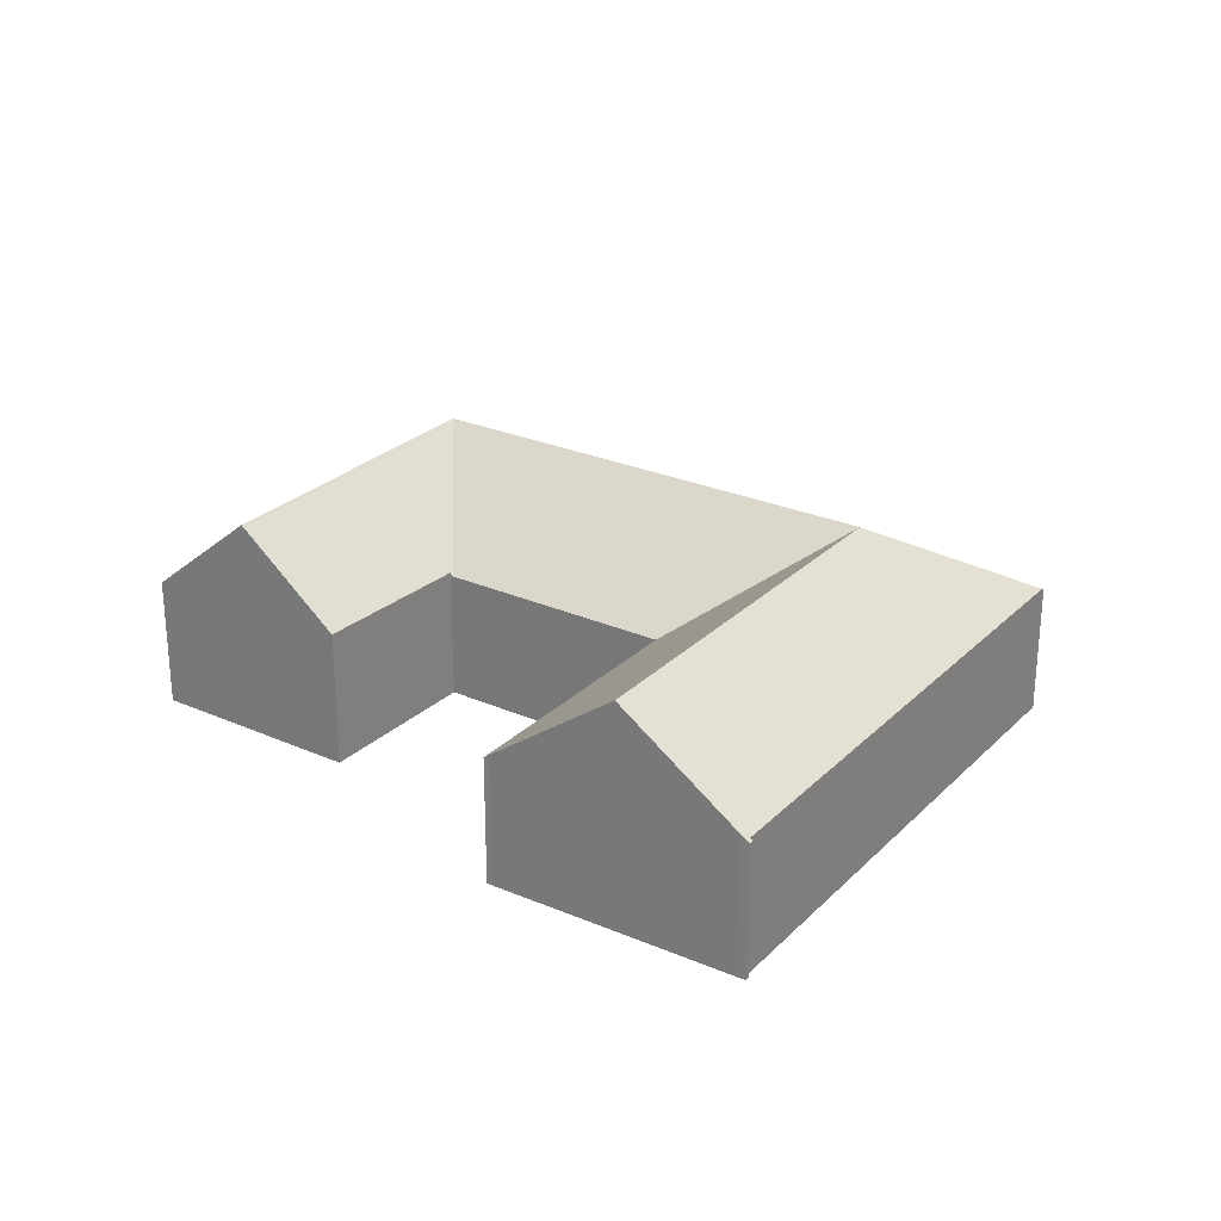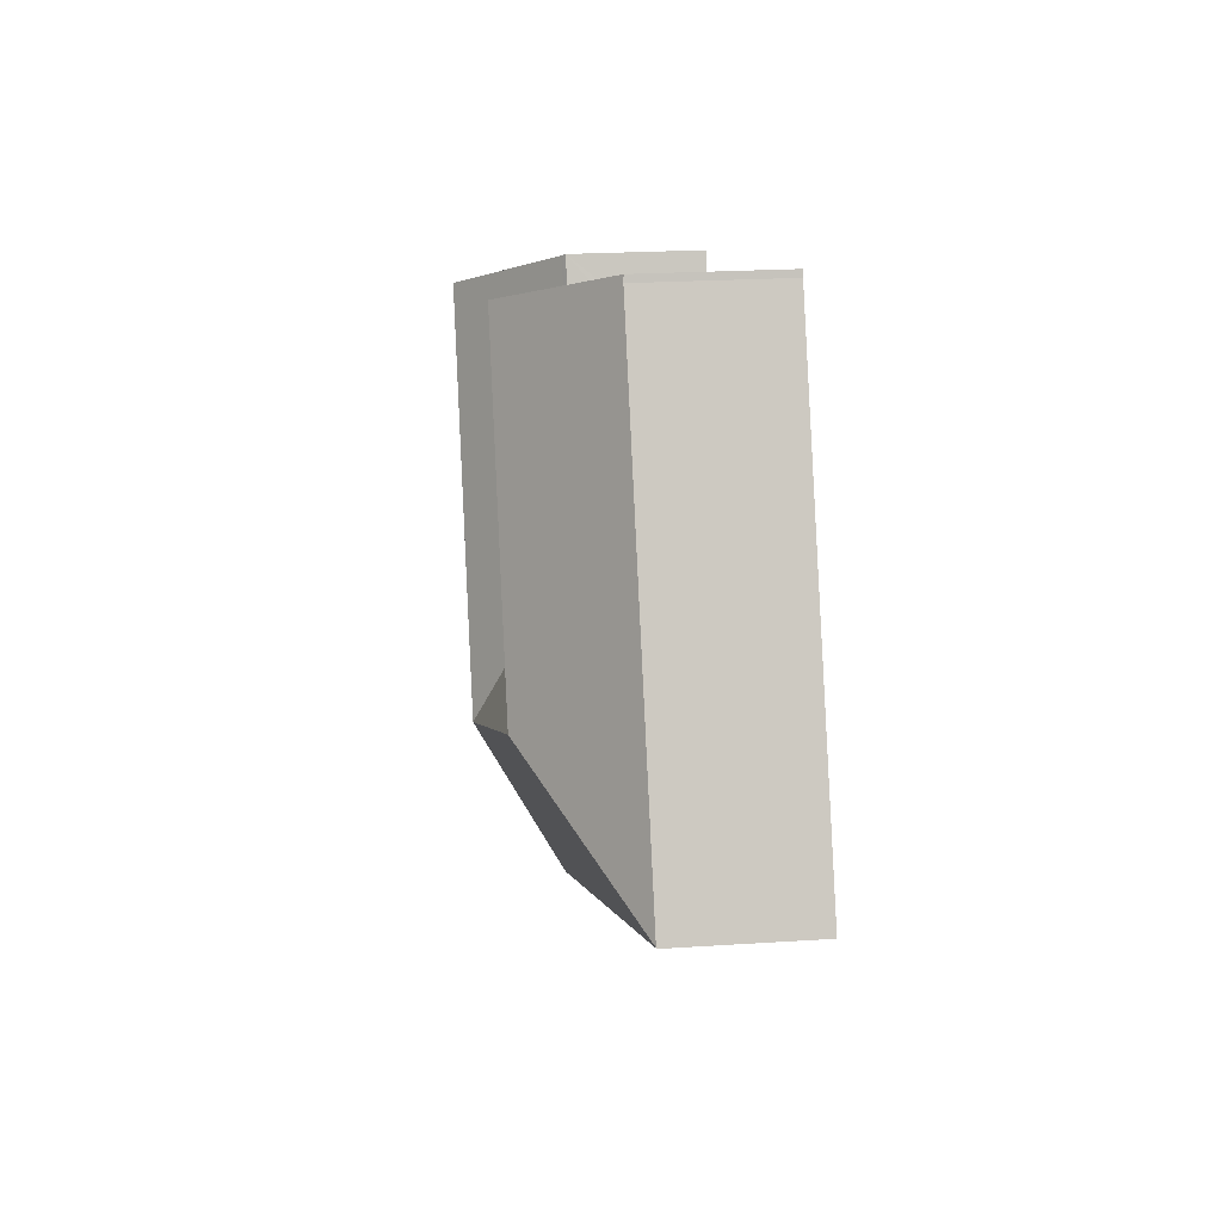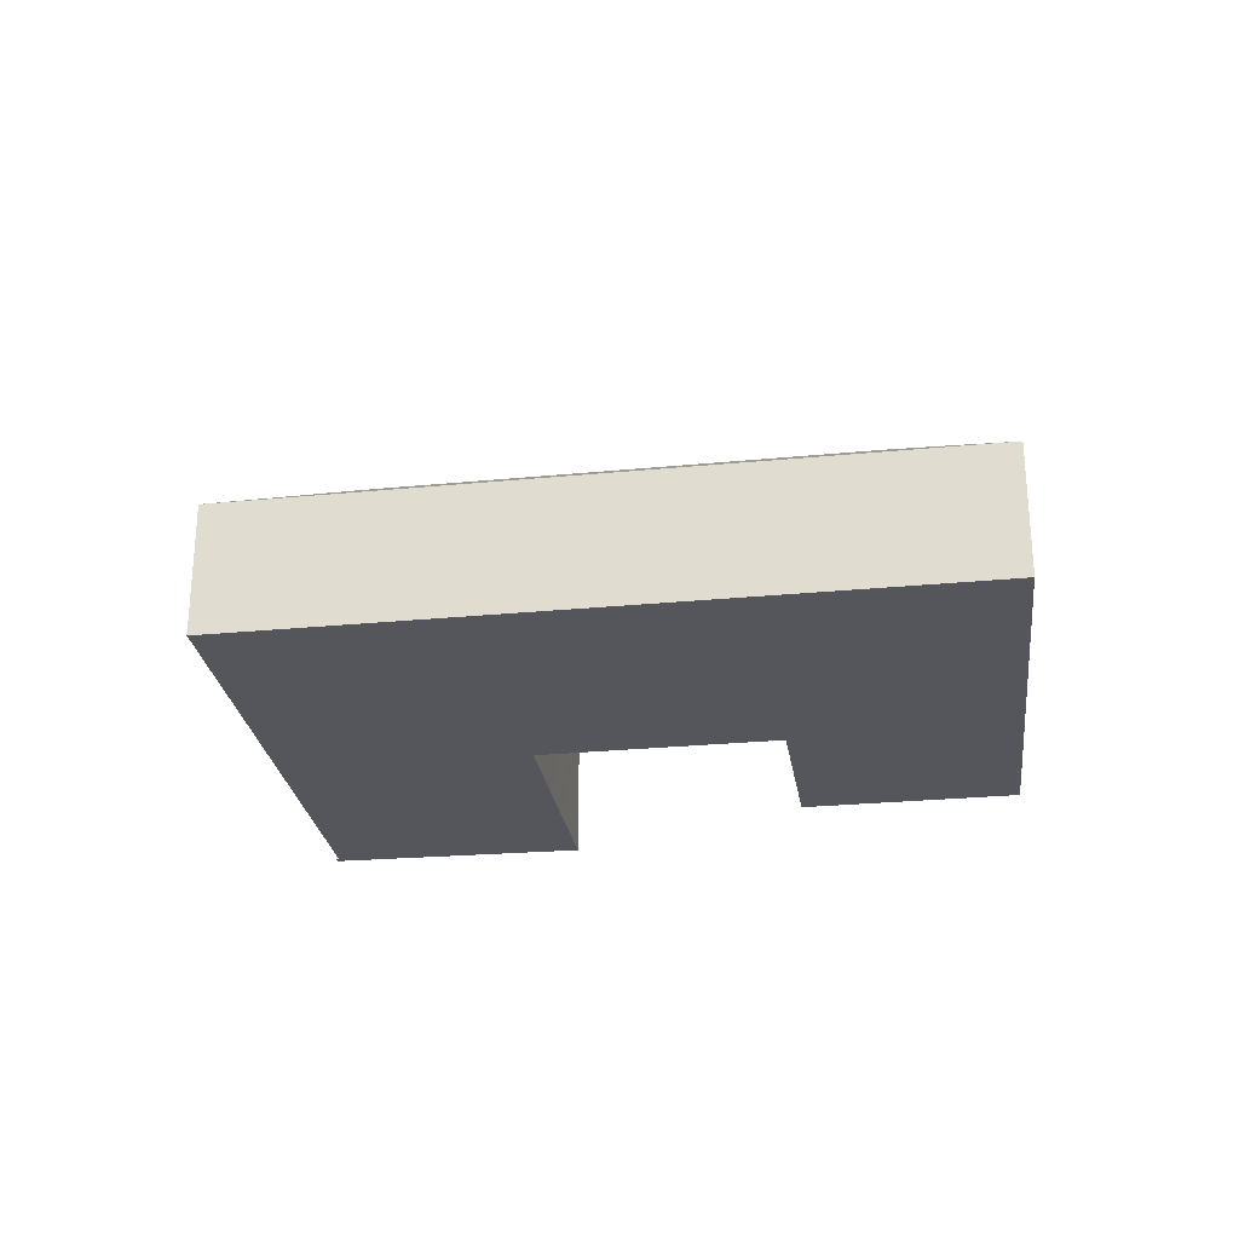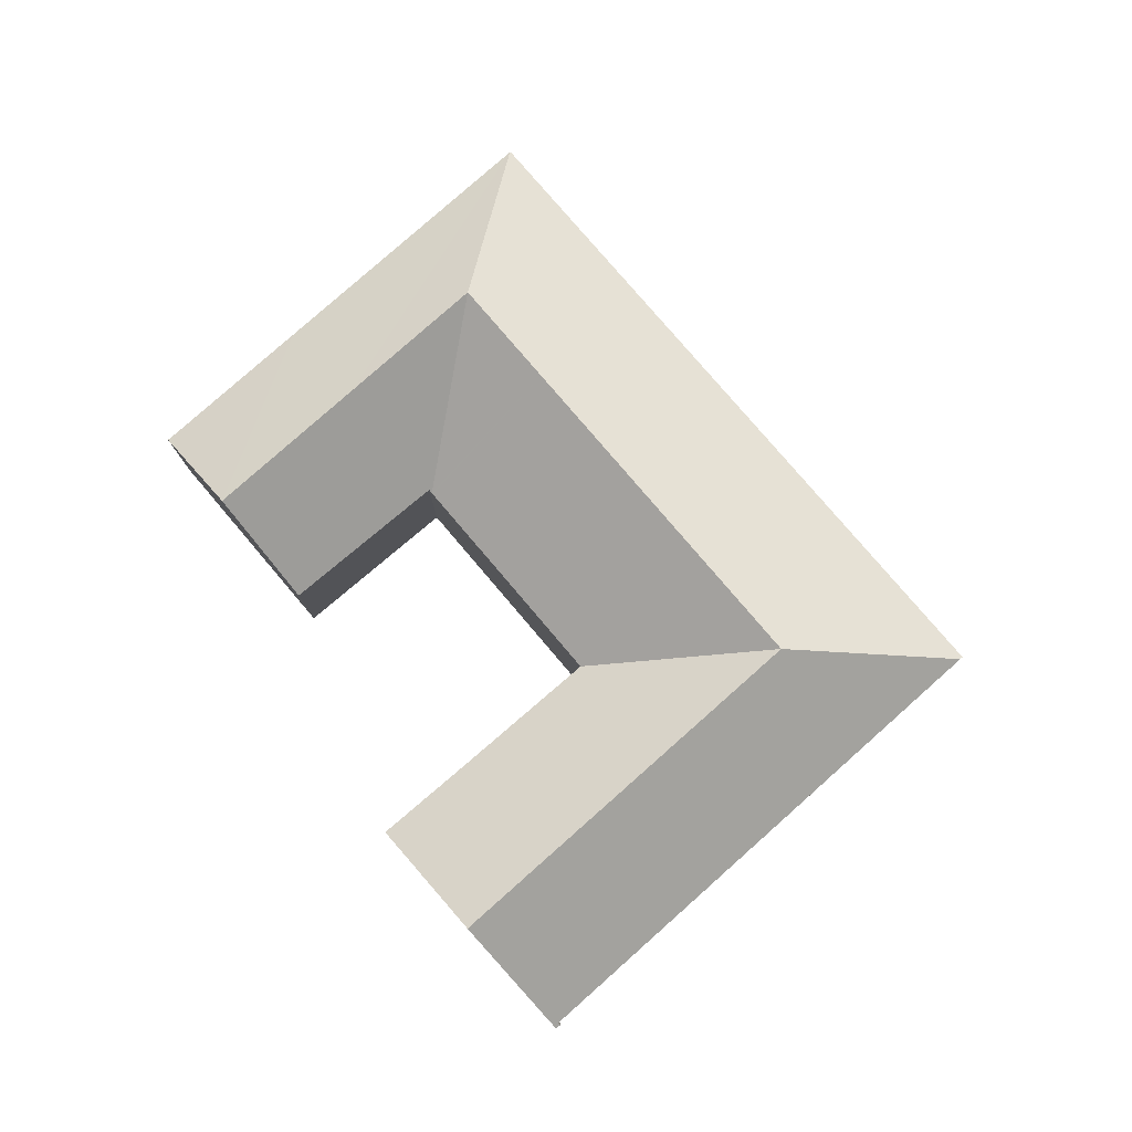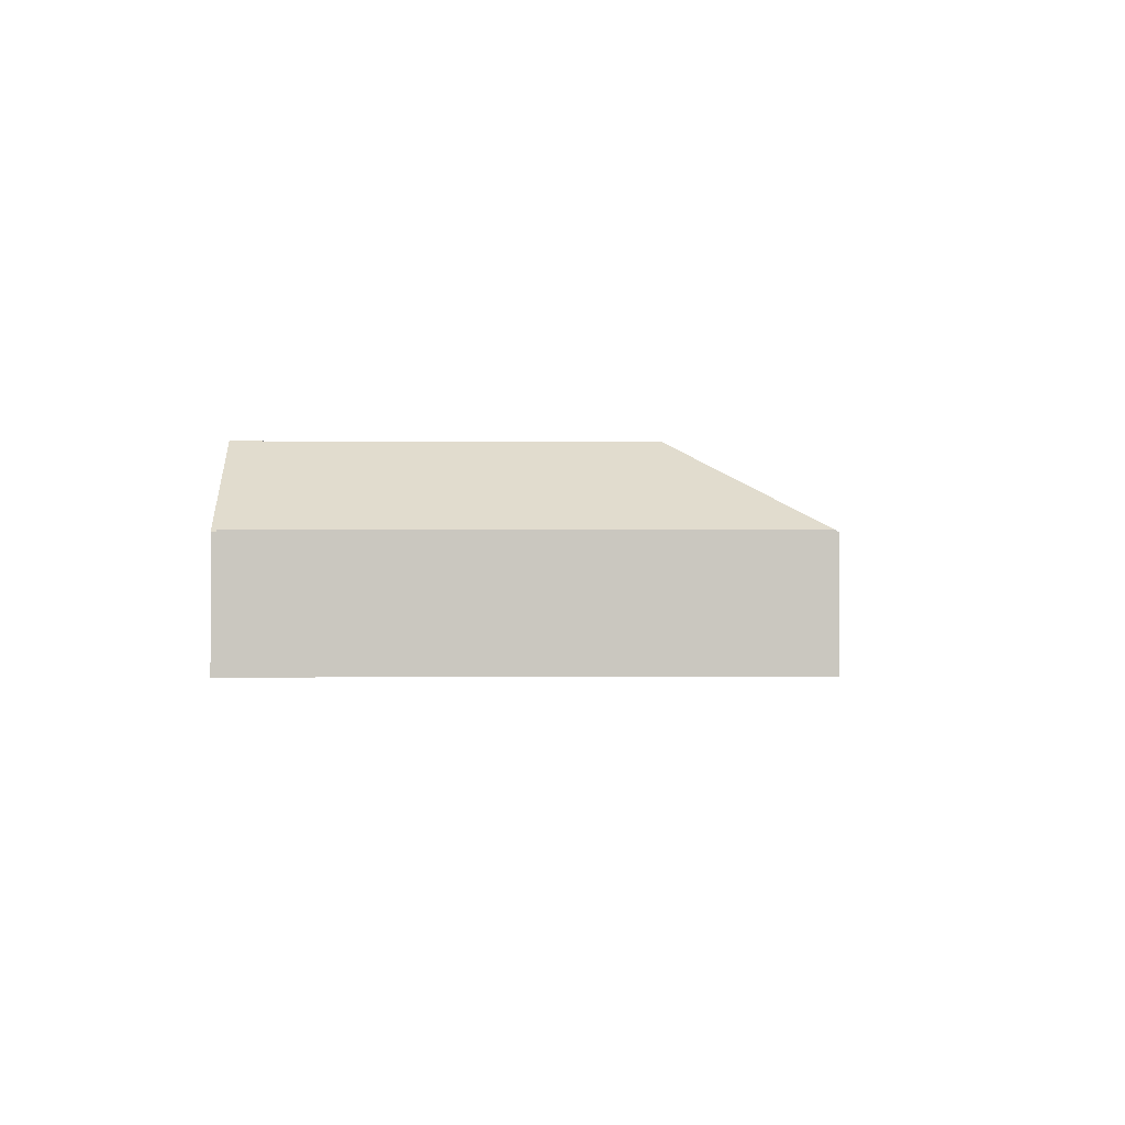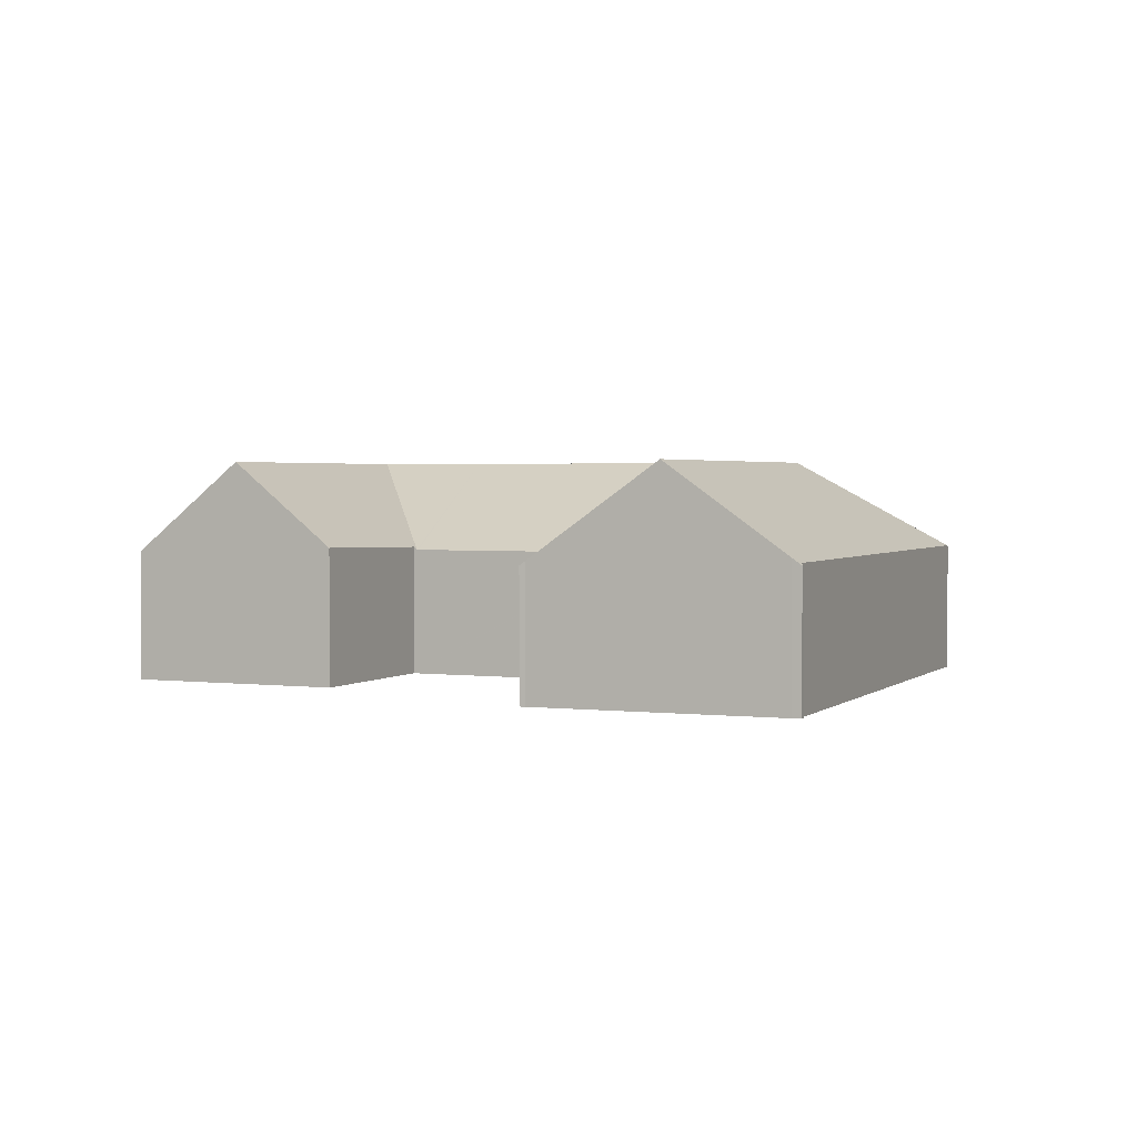
<metadata>
{"format":"obj","ext":"obj","renderer":"f3d","projection":"perspective","resolution":1024,"background":"white","views":[{"elev":26.0,"azim":58.1,"up":"+Y"},{"elev":21.9,"azim":-96.6,"up":"+Z"},{"elev":-26.2,"azim":-148.2,"up":"+Y"},{"elev":78.7,"azim":72.7,"up":"+Y"},{"elev":-1.3,"azim":112.8,"up":"+Y"},{"elev":2.3,"azim":46.9,"up":"+Y"}]}
</metadata>
<code>
v  30.89 5.968 15.55
v  29.16 5.931 11.83
v  30.76 5.867 15.62
v  30.98 6.041 15.5
v  36.4 10.25 13.04
v  28.8 5.945 10.99
v  28.01 5.968 9.152
v  26.01 6.025 4.526
v  25.97 6.026 4.436
v  28.54 10.25 -4.395
v  34.72 10.25 9.306
v  31.51 10.25 2.188
v  36.87 6.132 -0.09
v  31.05 6.131 -13.01
v  40.02 6.132 6.902
v  41.6 6.132 10.42
v  41.82 6.038 10.57
v  41.45 6.334 10.76
v  41.72 6.04 10.36
v  0.014 6.047 0.031
v  9.843 6.027 -4.183
v  0 6.027 3.69e-16
v  7.833 10.25 4.407
v  12.8 10.25 2.296
v  11.42 6.027 -4.852
v  20.04 6.027 -8.519
v  22.97 10.25 -2.026
v  30.98 6.027 -13.17
v  10.1 6.746 20.01
v  9.19 6.065 20.07
v  9.292 6.047 20.35
v  5.971 6.059 13.04
v  14.17 10.25 18.28
v  10.83 10.25 10.98
v  15.53 6.167 8.871
v  15.69 6.028 8.802
v  15.57 6.169 8.965
v  18.7 6.339 16.35
v  15.76 6.028 8.773
v  25.89 6.026 4.468
v  9.292 -1.246e-15 20.35
v  10.1 -1.225e-15 20.01
v  14.17 -1.119e-15 18.28
v  18.7 -1.001e-15 16.35
v  15.53 -5.432e-16 8.871
v  15.69 -5.39e-16 8.802
v  25.89 -2.736e-16 4.468
v  25.97 -2.716e-16 4.436
v  15.76 -5.372e-16 8.773
v  30.98 -9.49e-16 15.5
v  30.76 -9.562e-16 15.62
v  30.89 -9.52e-16 15.55
v  36.4 -7.985e-16 13.04
v  41.45 -6.586e-16 10.76
v  41.82 -6.473e-16 10.57
v  15.57 -5.489e-16 8.965
v  41.72 -6.342e-16 10.36
v  41.6 -6.378e-16 10.42
v  40.02 -4.226e-16 6.902
v  36.87 5.511e-18 -0.09
v  31.05 7.965e-16 -13.01
v  30.98 8.062e-16 -13.17
v  26.01 -2.771e-16 4.526
v  28.01 -5.604e-16 9.152
v  28.8 -6.731e-16 10.99
v  29.16 -7.242e-16 11.83
v  0 0 0
v  9.19 -1.229e-15 20.07
v  0.014 -1.898e-18 0.031
v  5.971 -7.987e-16 13.04
v  20.04 5.216e-16 -8.519
v  11.42 2.971e-16 -4.852
v  9.843 2.561e-16 -4.183
g defaultobject
f 1 2 3
f 2 1 4
f 2 4 5
f 2 5 6
f 6 5 7
f 7 5 8
f 8 5 9
f 9 5 10
f 10 5 11
f 10 11 12
f 10 13 14
f 13 10 12
f 13 12 15
f 15 12 11
f 15 11 16
f 16 11 5
f 16 5 17
f 17 5 18
f 17 19 16
f 20 21 22
f 21 20 23
f 21 23 24
f 21 24 25
f 25 24 26
f 26 24 27
f 26 27 28
f 28 27 10
f 28 10 14
f 29 30 31
f 30 29 32
f 32 29 33
f 32 33 34
f 32 34 20
f 20 34 23
f 23 35 36
f 35 23 37
f 37 23 38
f 38 23 34
f 38 34 33
f 36 24 23
f 24 36 39
f 24 39 40
f 24 40 27
f 27 40 9
f 27 9 10
f 41 29 31
f 29 41 33
f 33 41 38
f 38 41 42
f 38 42 43
f 38 43 44
f 45 36 35
f 36 45 39
f 39 45 40
f 40 45 9
f 9 45 46
f 9 46 47
f 9 47 48
f 47 46 49
f 1 50 4
f 50 1 3
f 50 3 51
f 50 51 52
f 50 5 4
f 5 50 18
f 18 50 53
f 18 53 54
f 54 17 18
f 17 54 55
f 44 37 38
f 37 44 56
f 37 56 35
f 35 56 45
f 17 57 19
f 57 17 55
f 58 15 16
f 15 58 59
f 15 59 13
f 13 59 60
f 13 60 14
f 14 60 61
f 14 61 28
f 28 61 62
f 48 8 9
f 8 48 7
f 7 48 63
f 7 63 64
f 7 64 6
f 6 64 2
f 2 64 3
f 3 64 65
f 3 65 66
f 3 66 51
f 22 32 20
f 32 22 67
f 32 67 68
f 68 67 69
f 68 69 70
f 19 58 16
f 58 19 57
f 62 26 28
f 26 62 71
f 26 71 25
f 25 71 72
f 25 72 21
f 21 72 73
f 21 73 22
f 22 73 67
f 68 31 30
f 31 68 41
f 68 30 32
f 62 45 71
f 45 62 46
f 46 62 49
f 49 62 47
f 47 62 61
f 47 61 48
f 48 61 60
f 48 60 63
f 63 60 64
f 64 60 65
f 65 60 66
f 66 60 59
f 66 59 51
f 51 59 52
f 52 59 50
f 50 59 53
f 53 59 58
f 53 58 54
f 54 58 57
f 54 57 55
f 73 69 67
f 69 73 70
f 70 73 72
f 70 72 71
f 70 71 68
f 68 71 45
f 68 45 56
f 68 56 44
f 68 44 43
f 68 43 42
f 68 42 41

</code>
